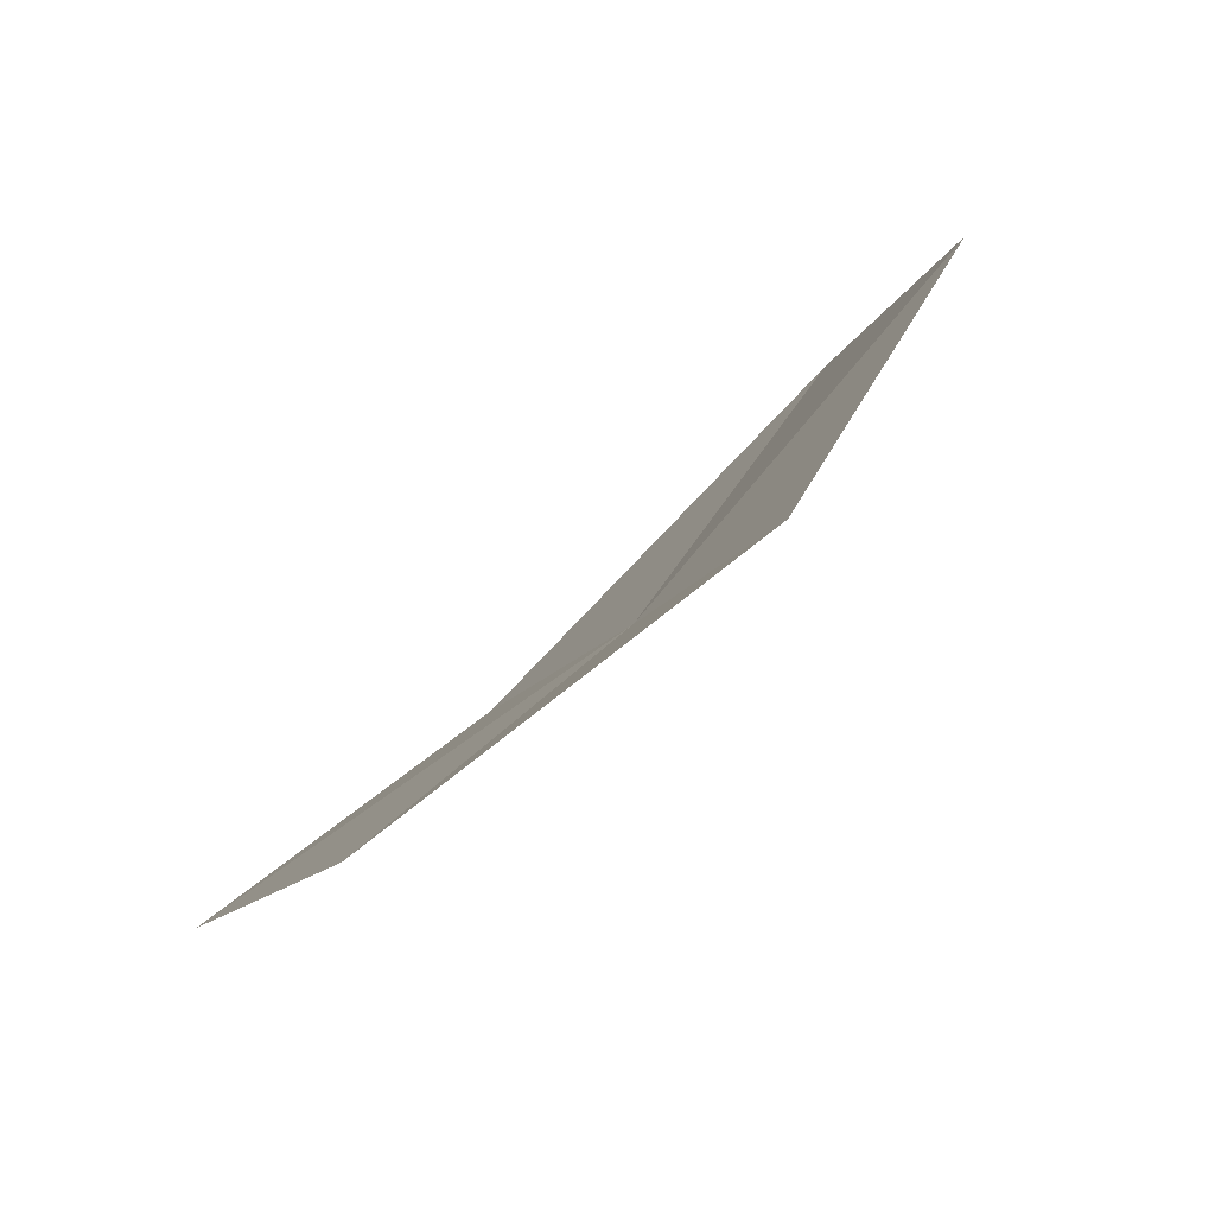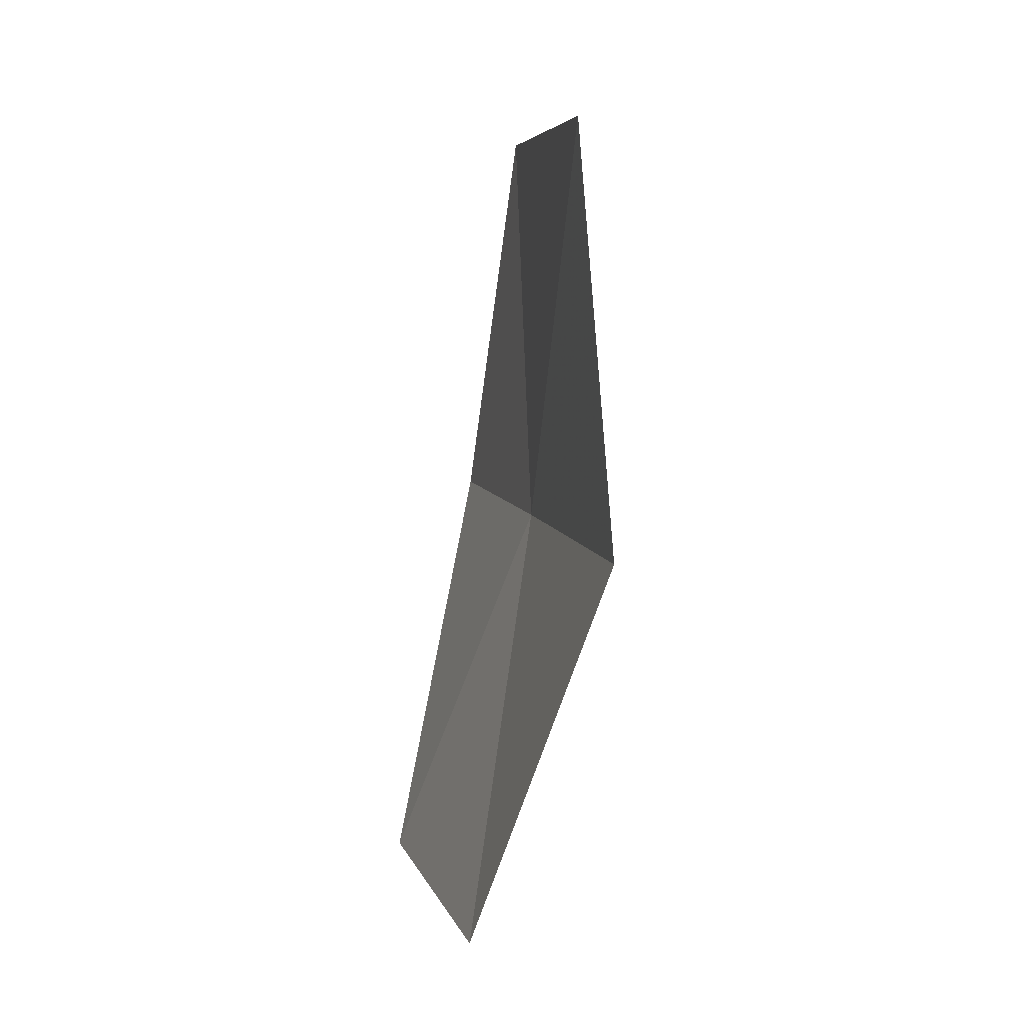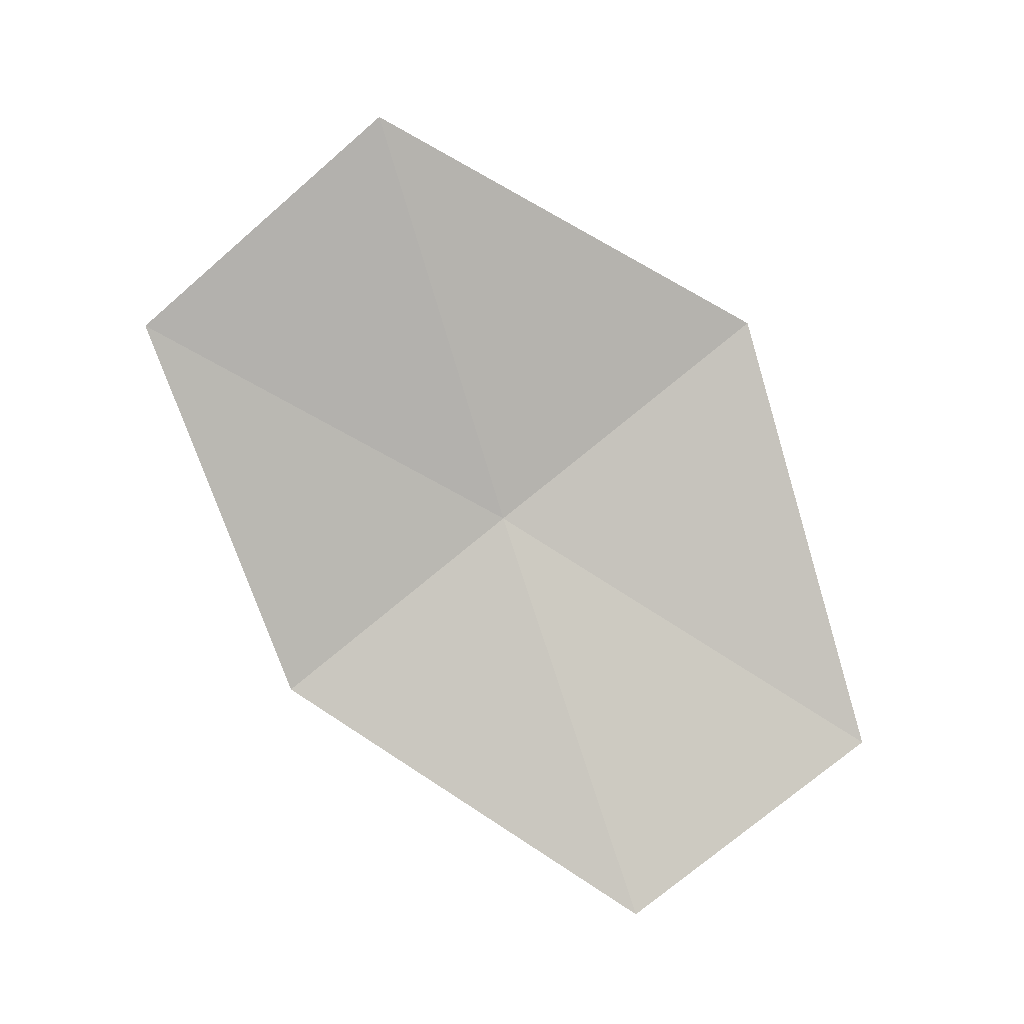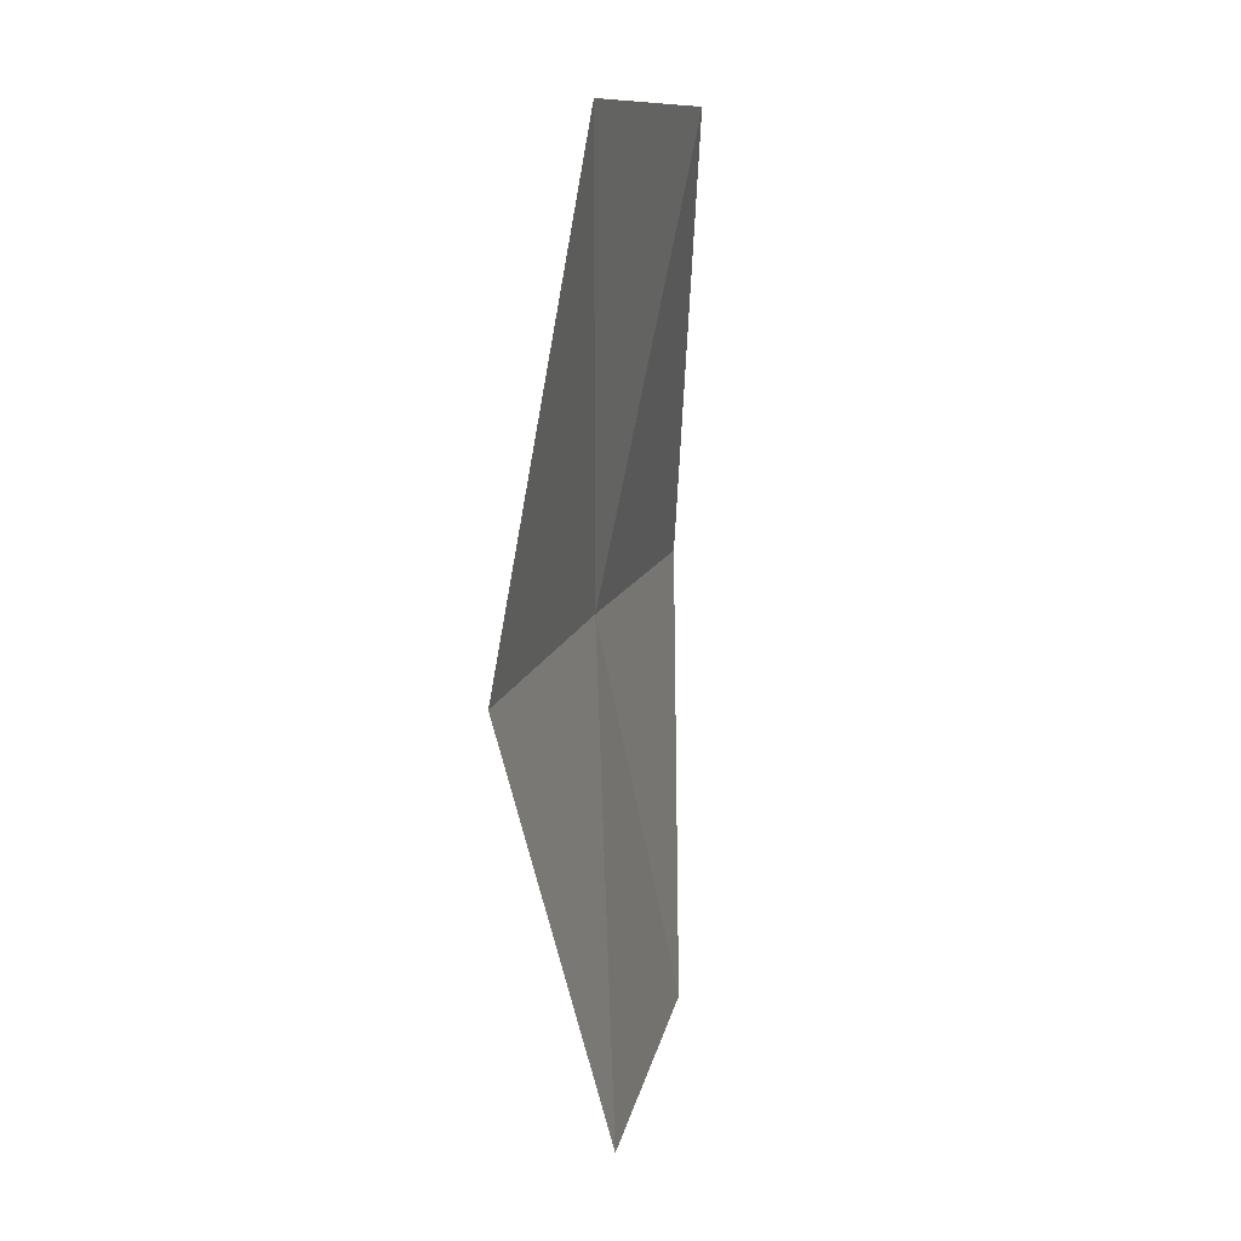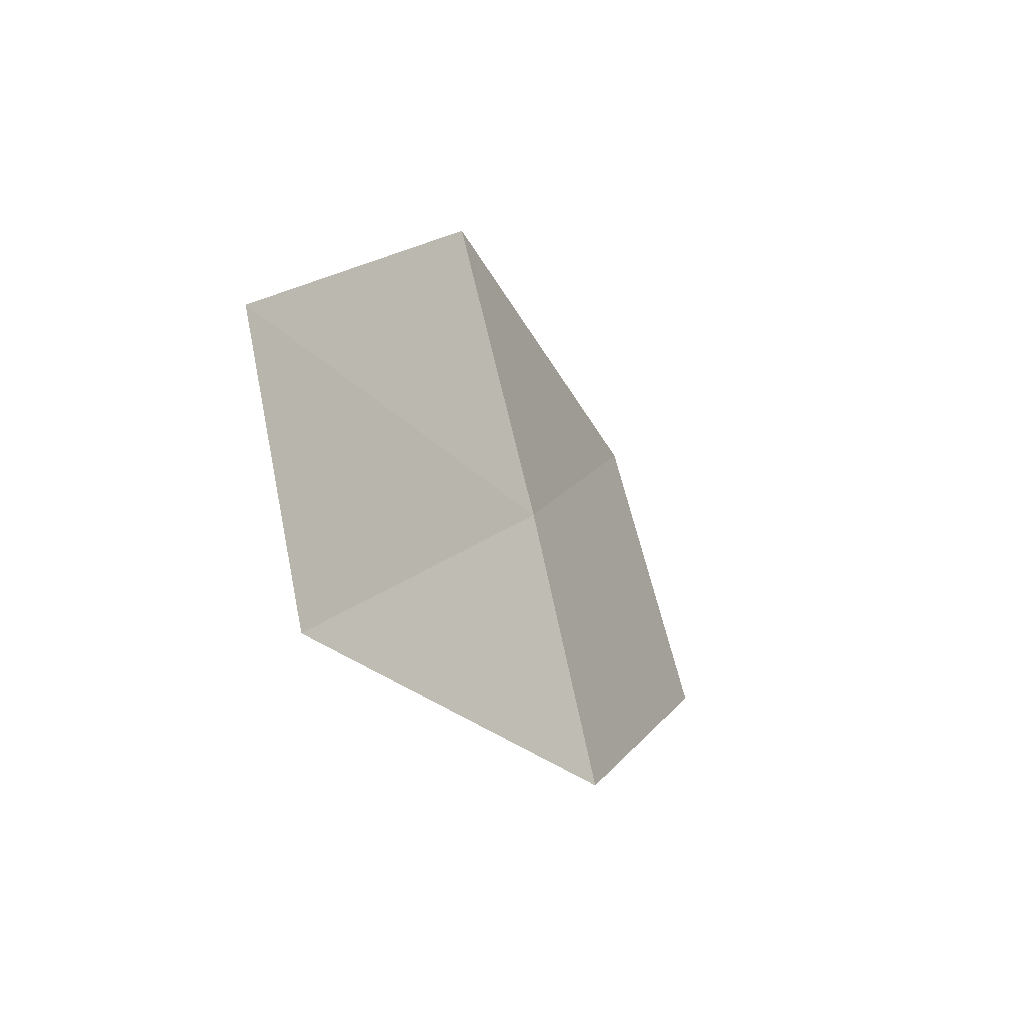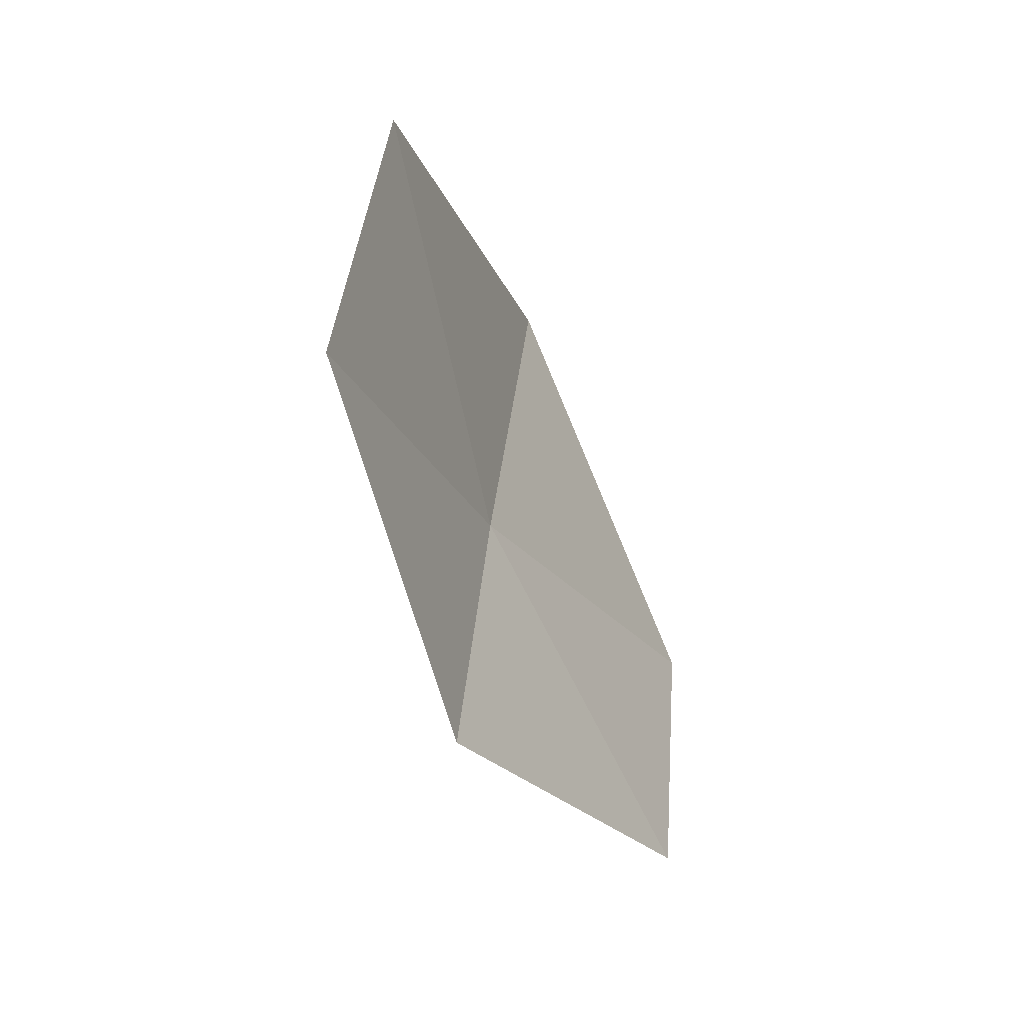
<metadata>
{"format":"obj","ext":"obj","renderer":"f3d","projection":"perspective","resolution":1024,"background":"white","views":[{"elev":-70.9,"azim":-63.0,"up":"+Z"},{"elev":45.6,"azim":5.4,"up":"+Y"},{"elev":19.2,"azim":-82.2,"up":"+Y"},{"elev":62.4,"azim":173.5,"up":"+Z"},{"elev":-68.6,"azim":38.0,"up":"+Y"},{"elev":9.1,"azim":-149.8,"up":"+Y"}]}
</metadata>
<code>
v 15.76 114 33.16
v 15.62 112.8 35.28
v 15.03 111.9 34.03
v 15.27 113.1 31.98
v 16.29 115.1 34.51
v 15.48 115.1 31.17
v 15.93 116.3 32.44
f 1 2 3
f 1 3 4
f 1 5 2
f 1 4 6
f 1 7 5
f 1 6 7

</code>
